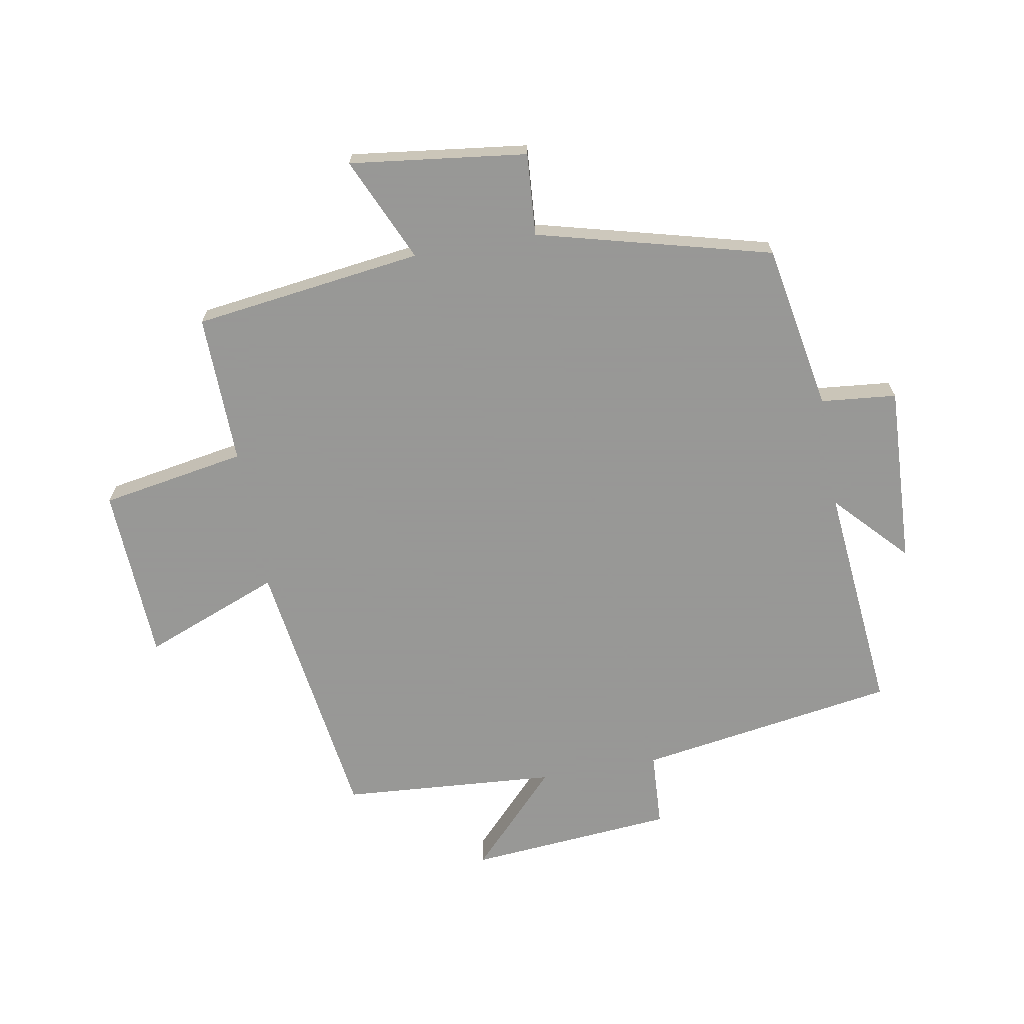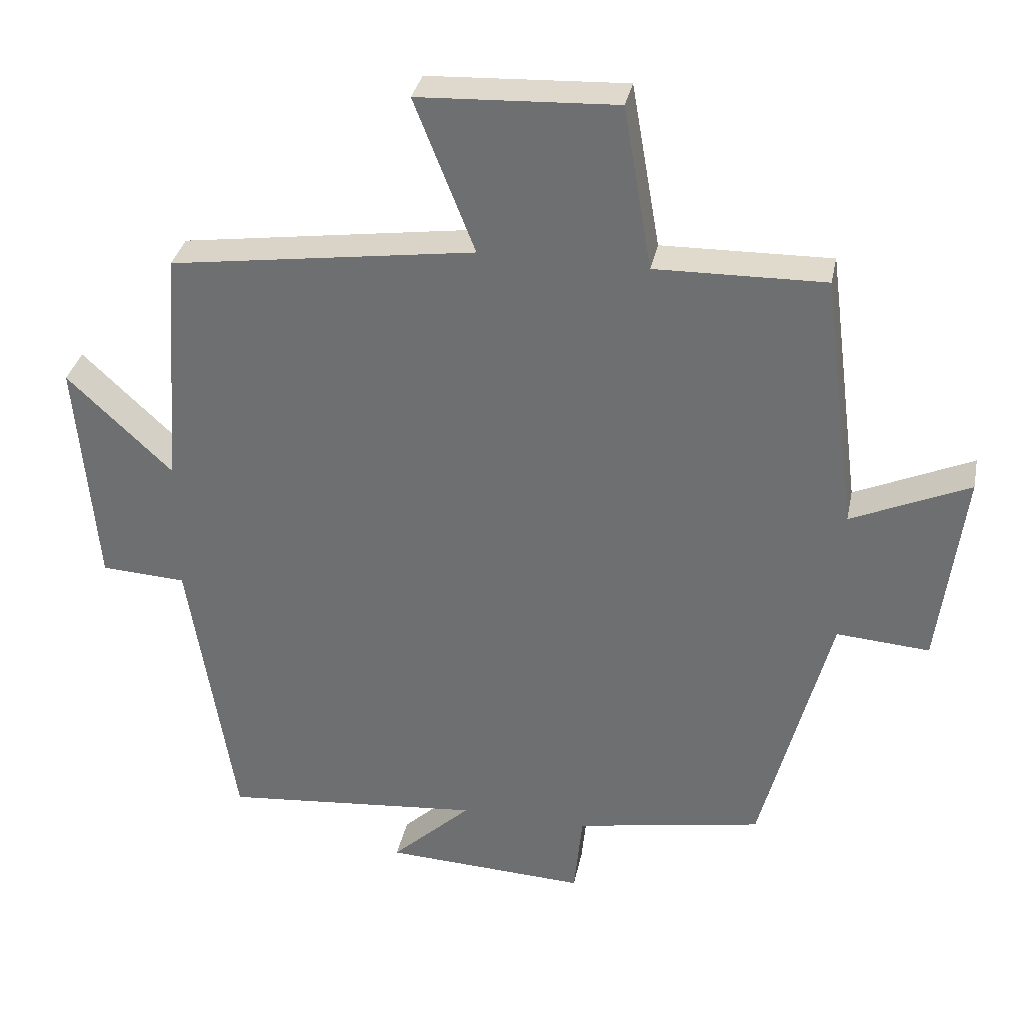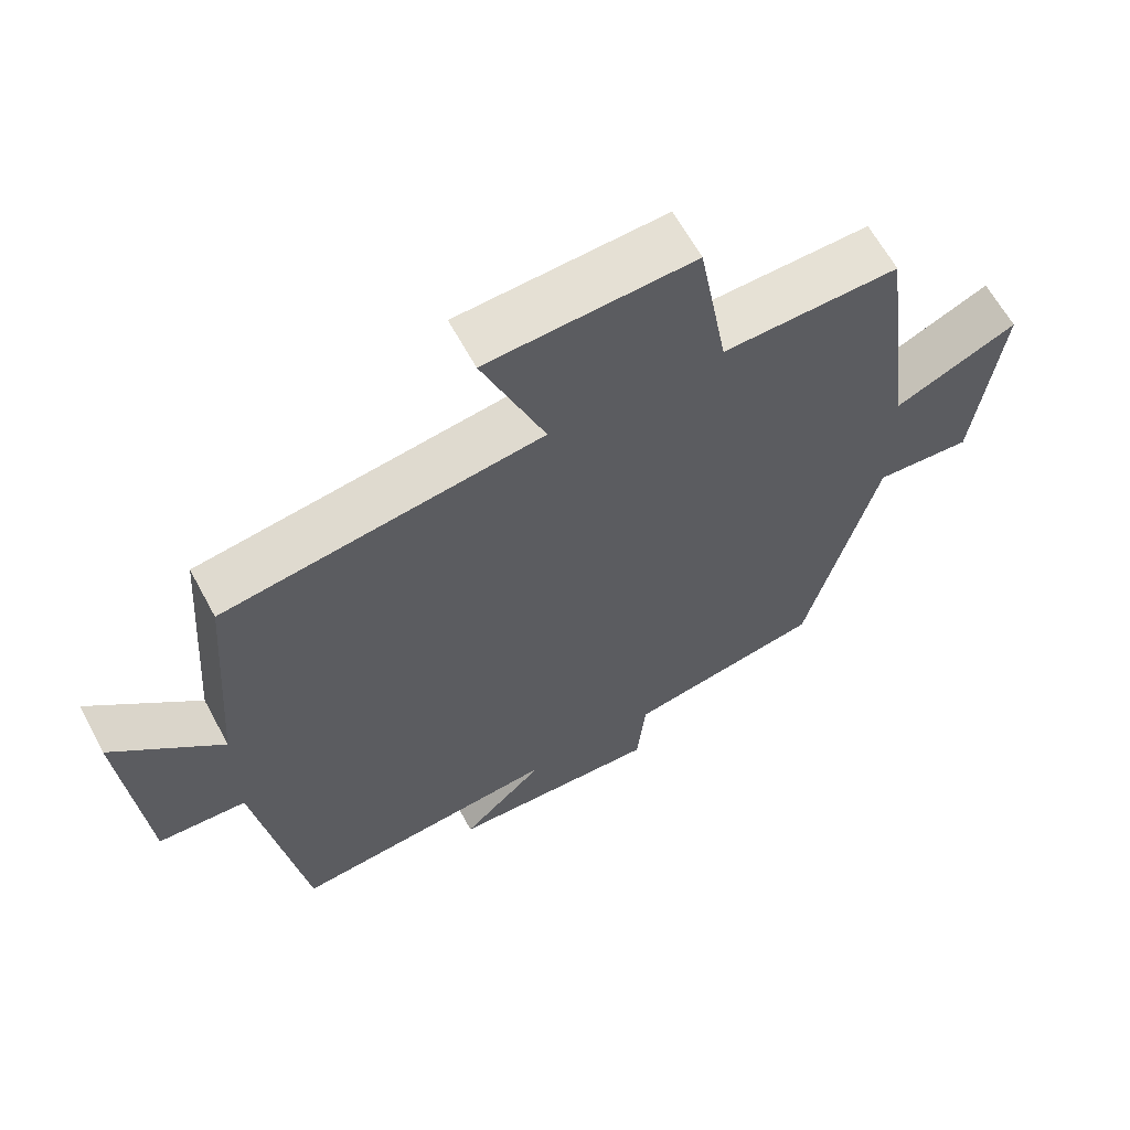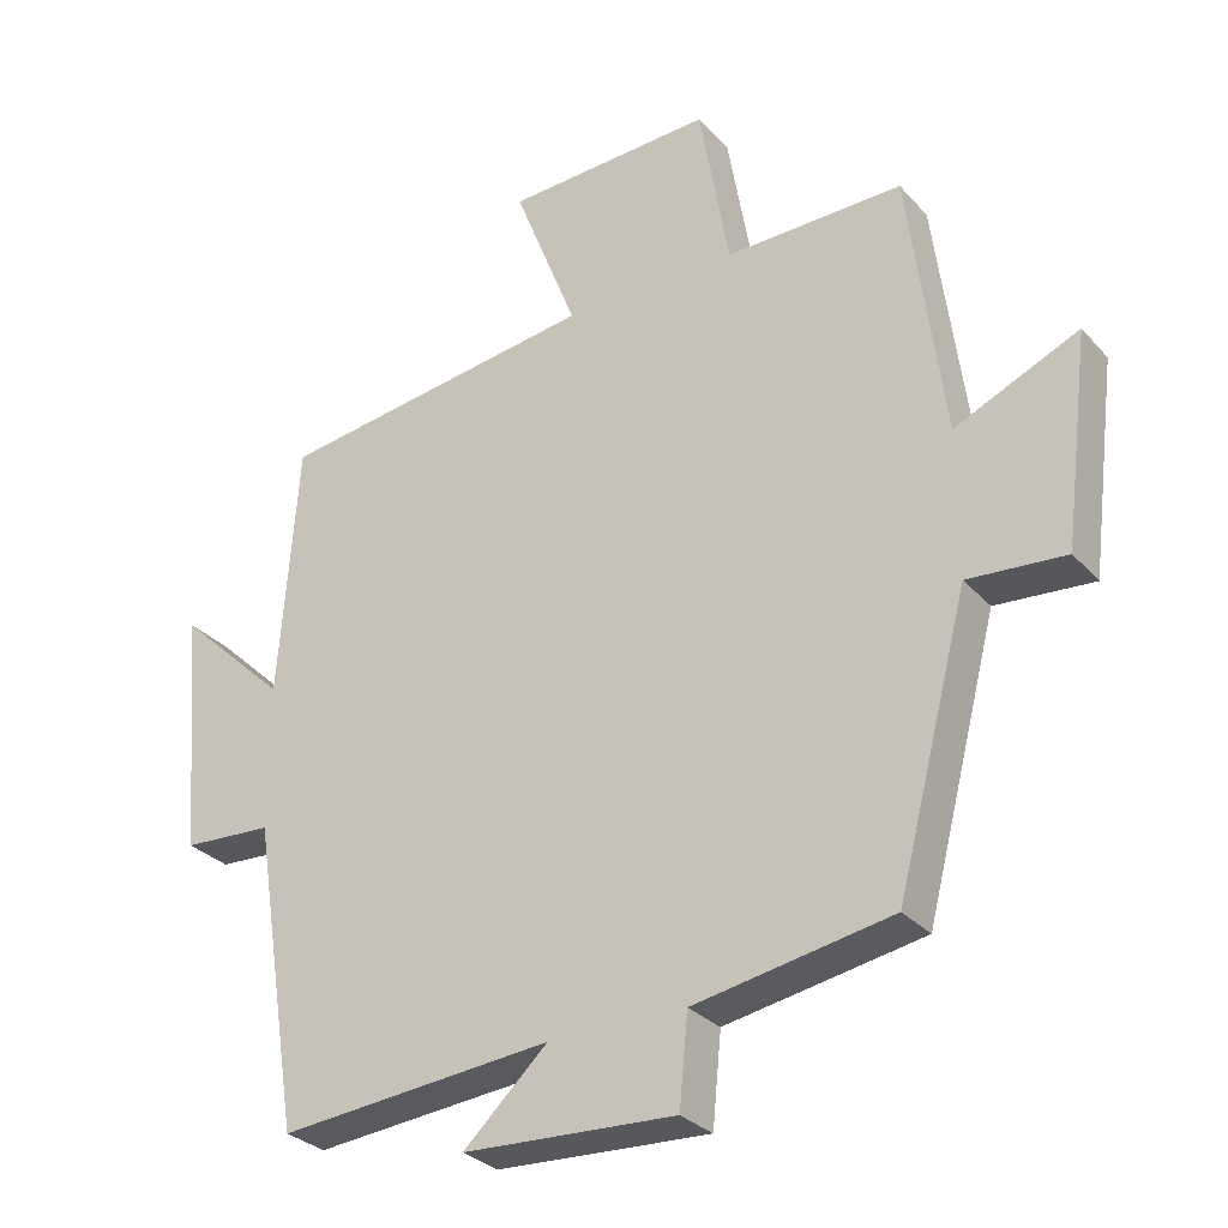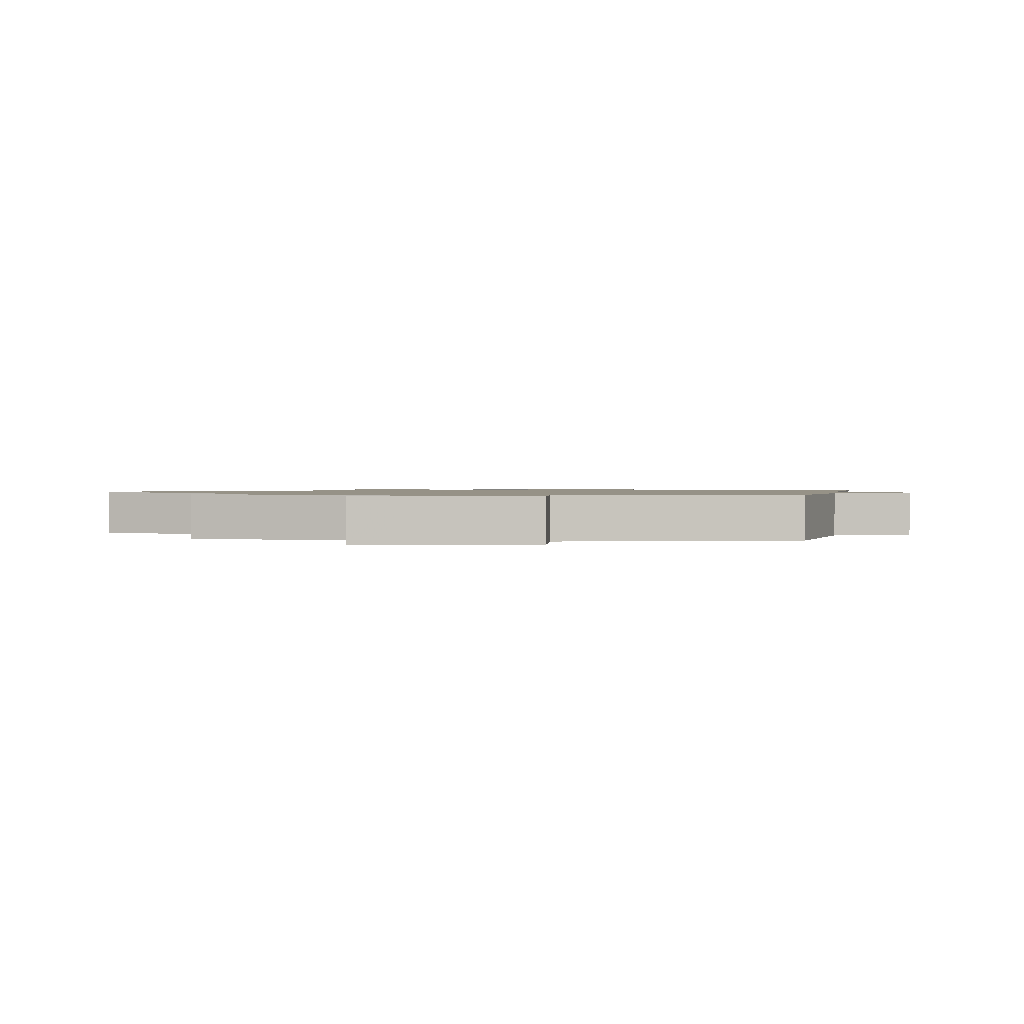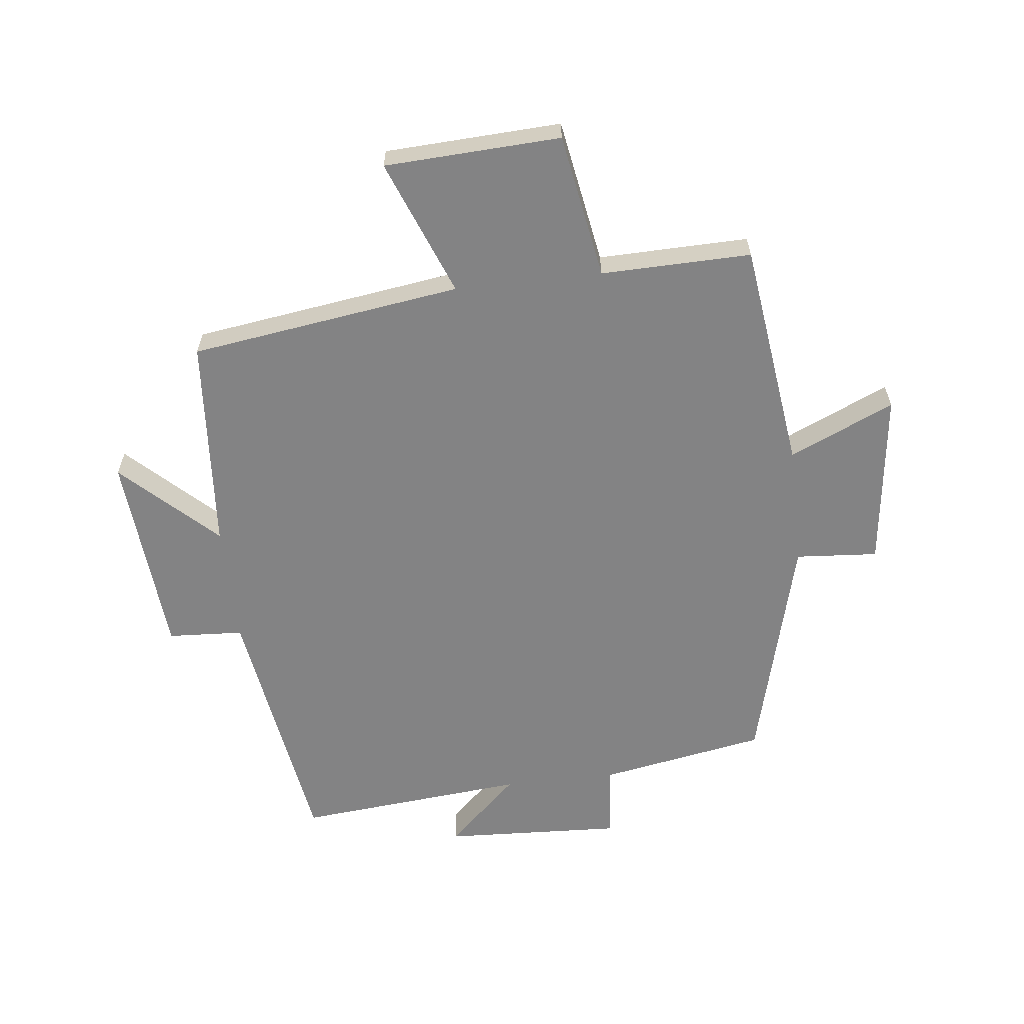
<metadata>
{"format":"obj","ext":"obj","renderer":"f3d","projection":"perspective","resolution":1024,"background":"white","views":[{"elev":-68.4,"azim":100.1,"up":"+Y"},{"elev":33.7,"azim":11.4,"up":"+Z"},{"elev":63.2,"azim":-28.3,"up":"+Z"},{"elev":-29.7,"azim":33.3,"up":"+Z"},{"elev":1.1,"azim":97.9,"up":"+Y"},{"elev":-61.2,"azim":6.5,"up":"+Y"}]}
</metadata>
<code>
v -0.434 0.07 -0.535
v -0.5 0.07 -0.114
v -0.623 0.07 -0.107
v -0.651 0.07 0.229
v -0.5 0.07 0.086
v -0.474 0.07 0.437
v -0.033 0.07 0.5
v -0.12 0.07 0.722
v 0.166 0.07 0.736
v 0.207 0.07 0.5
v 0.451 0.07 0.505
v 0.5 0.07 0.132
v 0.67 0.07 0.208
v 0.634 0.07 -0.08
v 0.5 0.07 -0.07
v 0.401 0.07 -0.451
v 0.13 0.07 -0.5
v 0.118 0.07 -0.623
v -0.174 0.07 -0.609
v -0.058 0.07 -0.5
v -0.434 0 -0.535
v -0.5 0 -0.114
v -0.623 0 -0.107
v -0.651 0 0.229
v -0.5 0 0.086
v -0.474 0 0.437
v -0.033 0 0.5
v -0.12 0 0.722
v 0.166 0 0.736
v 0.207 0 0.5
v 0.451 0 0.505
v 0.5 0 0.132
v 0.67 0 0.208
v 0.634 0 -0.08
v 0.5 0 -0.07
v 0.401 0 -0.451
v 0.13 0 -0.5
v 0.118 0 -0.623
v -0.174 0 -0.609
v -0.058 0 -0.5
f 17 18 19 20
f 15 16 17 20
f 15 20 1 2
f 12 13 14 15
f 15 2 3
f 12 15 3
f 11 12 3
f 10 11 3
f 7 8 9 10
f 5 6 7 10
f 5 10 3
f 3 4 5
f 40 39 38 37
f 40 37 36 35
f 22 21 40 35
f 35 34 33 32
f 23 22 35
f 23 35 32
f 23 32 31
f 23 31 30
f 30 29 28 27
f 30 27 26 25
f 23 30 25
f 25 24 23
f 1 21 22 2
f 2 22 23 3
f 3 23 24 4
f 4 24 25 5
f 5 25 26 6
f 6 26 27 7
f 7 27 28 8
f 8 28 29 9
f 9 29 30 10
f 10 30 31 11
f 11 31 32 12
f 12 32 33 13
f 13 33 34 14
f 14 34 35 15
f 15 35 36 16
f 16 36 37 17
f 17 37 38 18
f 18 38 39 19
f 19 39 40 20
f 20 40 21 1

</code>
